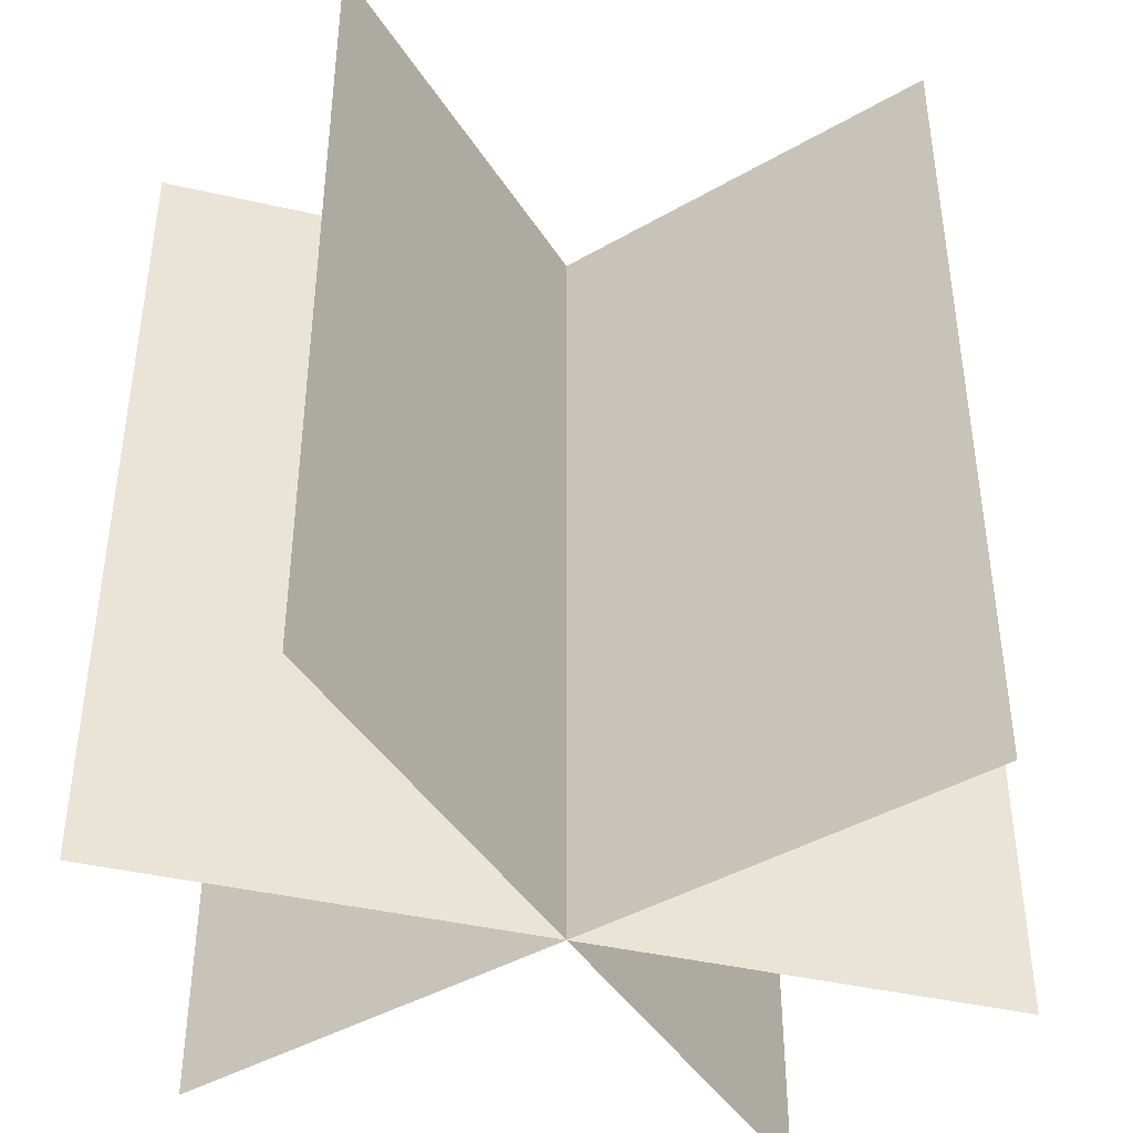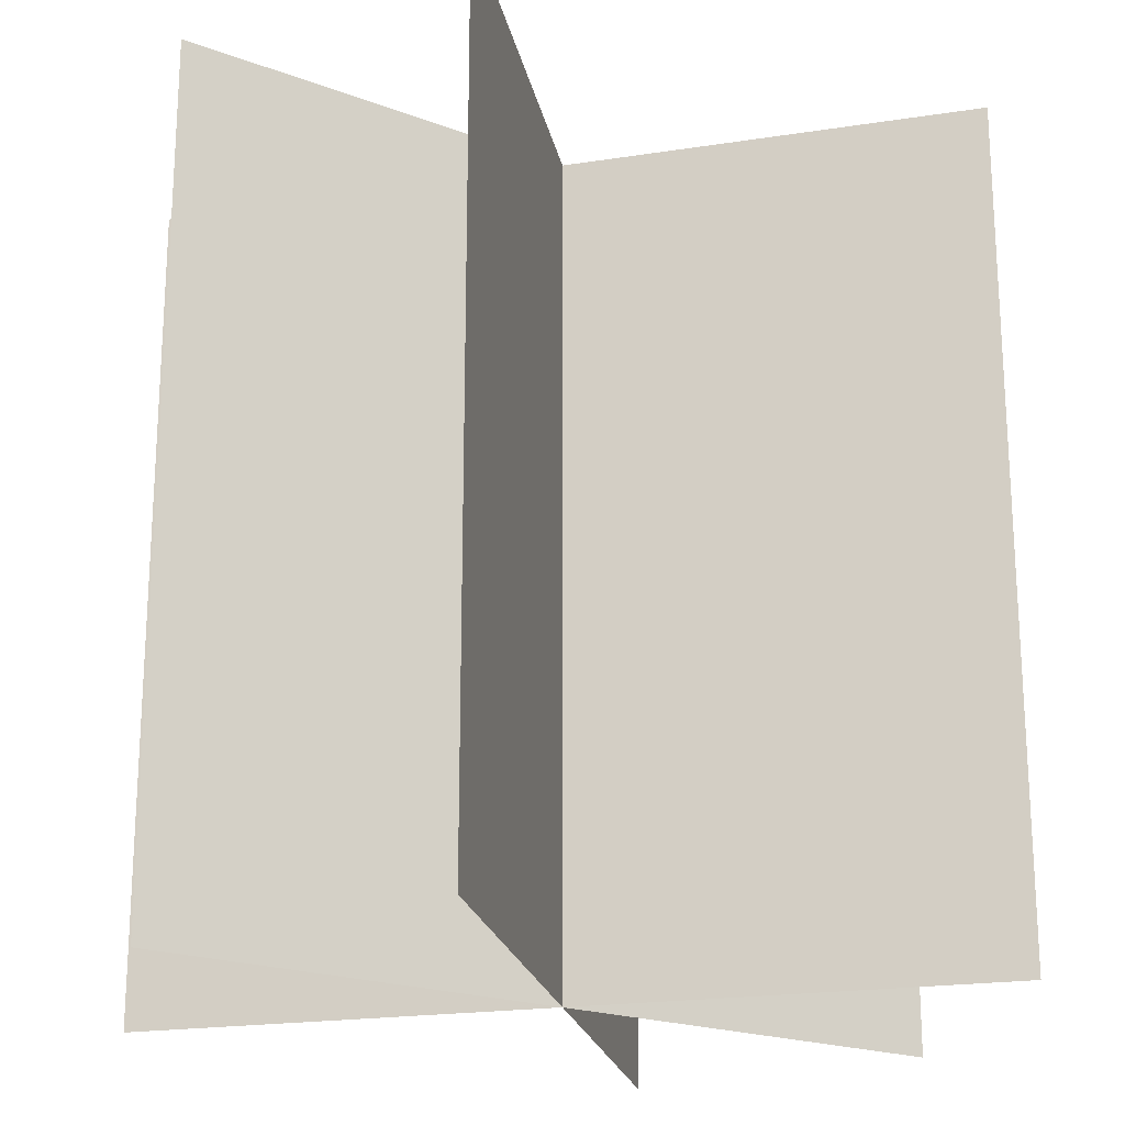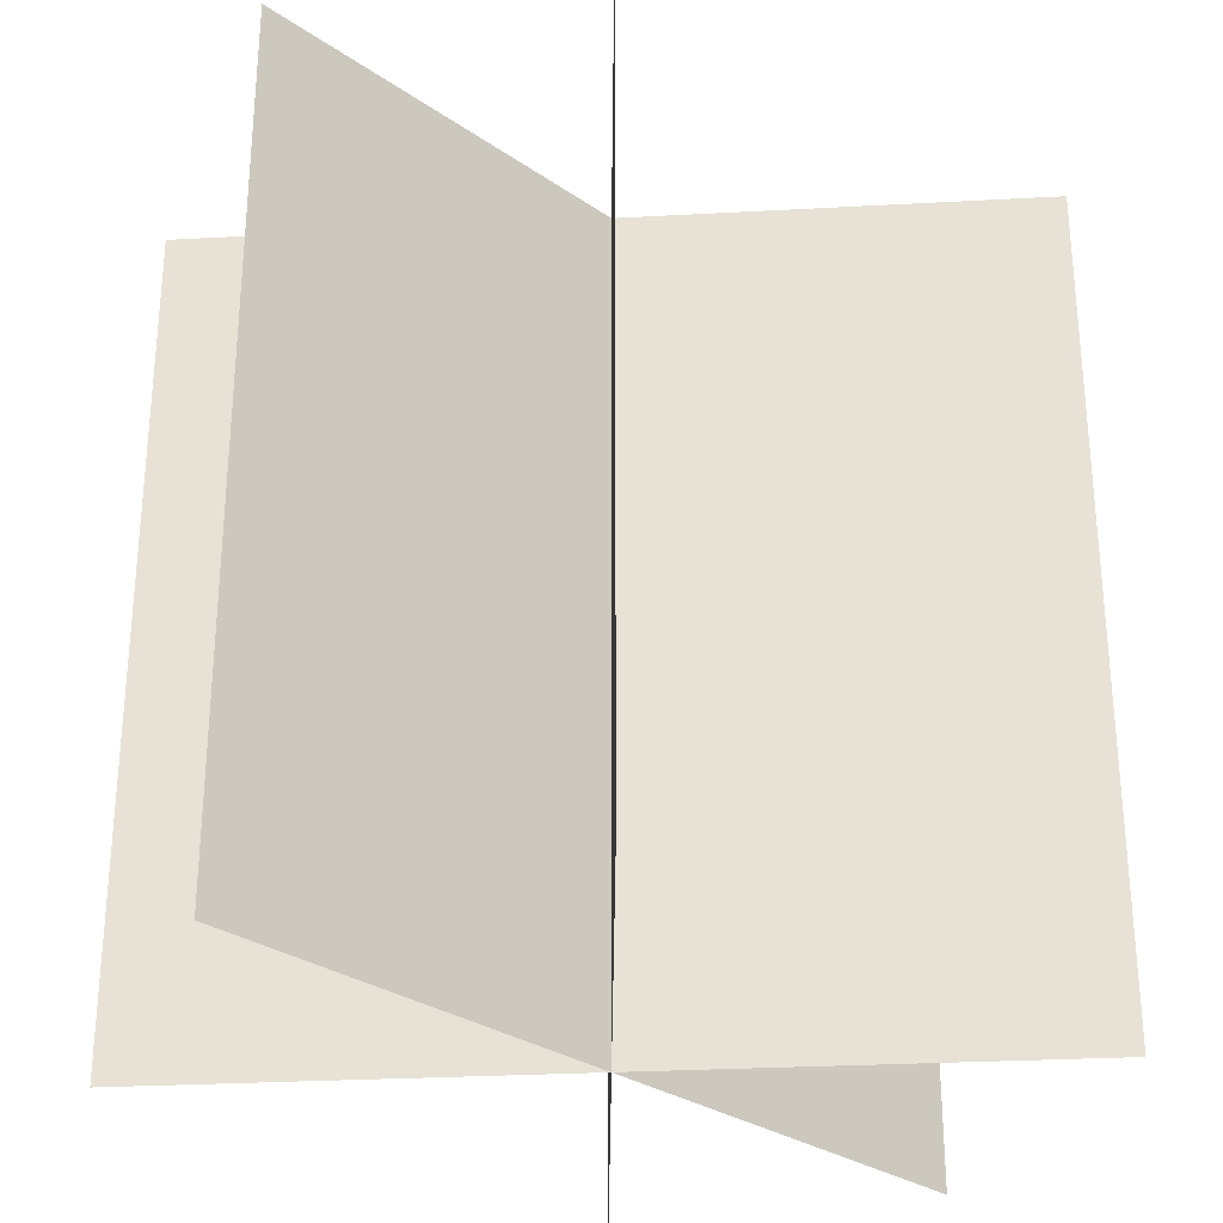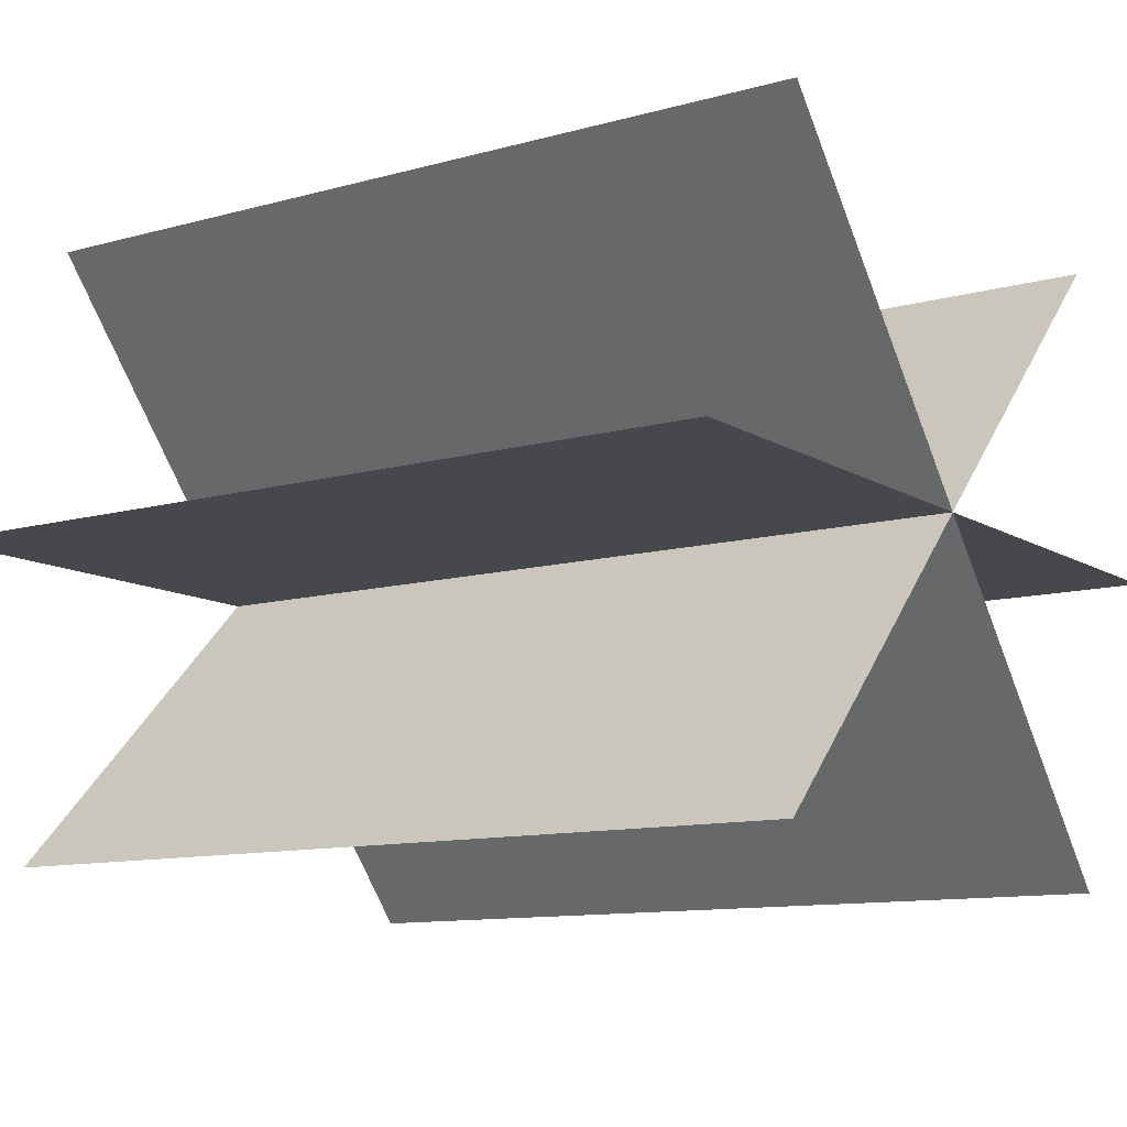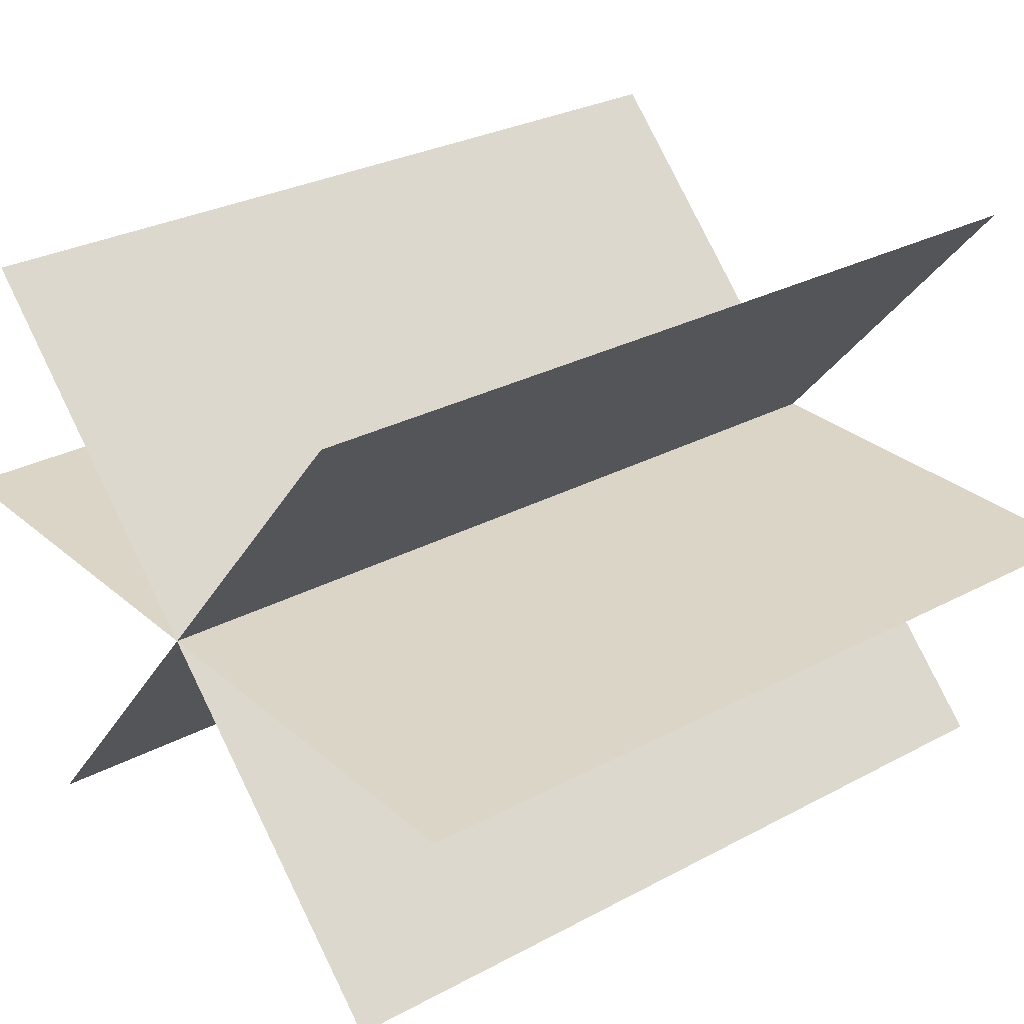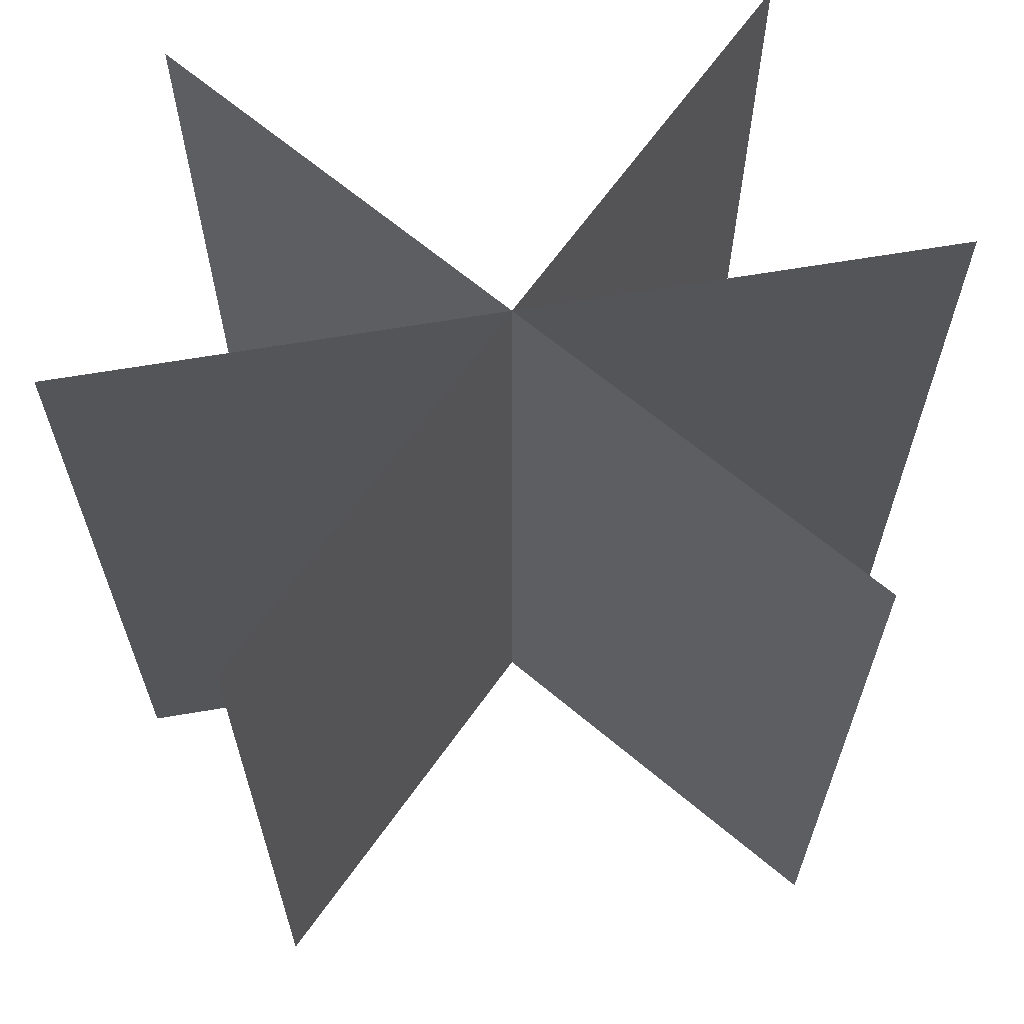
<metadata>
{"format":"obj","ext":"obj","renderer":"f3d","projection":"perspective","resolution":1024,"background":"white","views":[{"elev":-42.5,"azim":164.7,"up":"+Y"},{"elev":-20.7,"azim":145.7,"up":"+Y"},{"elev":-29.5,"azim":134.6,"up":"+Y"},{"elev":-11.1,"azim":124.4,"up":"+Z"},{"elev":29.0,"azim":51.5,"up":"+Z"},{"elev":65.1,"azim":170.3,"up":"+Y"}]}
</metadata>
<code>
g Spike_Grass_03_
v 27.73 -27.73 1.3e-05
v -27.73 -27.73 1.8e-05
v -27.73 27.73 1.8e-05
v 27.73 27.73 1.3e-05
v 17.82 -27.73 21.24
v -17.82 -27.73 -21.24
v -17.82 27.73 -21.24
v 17.82 27.73 21.24
v -19.61 -27.73 19.61
v 19.61 -27.73 -19.61
v 19.61 27.73 -19.61
v -19.61 27.73 19.61
f 3 1 2
f 1 3 4
f 7 5 6
f 5 7 8
f 11 9 10
f 9 11 12

</code>
